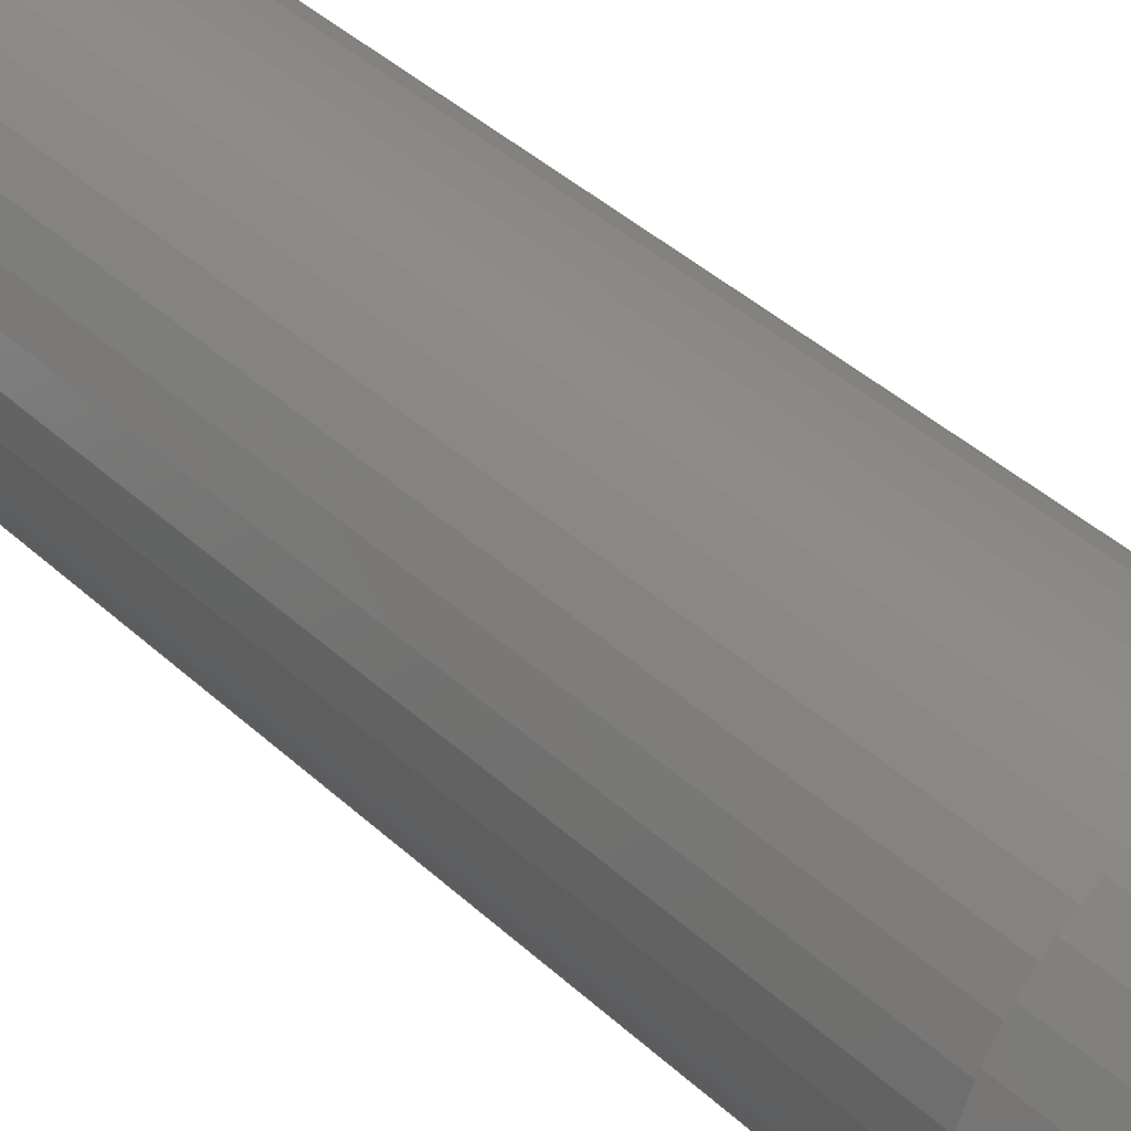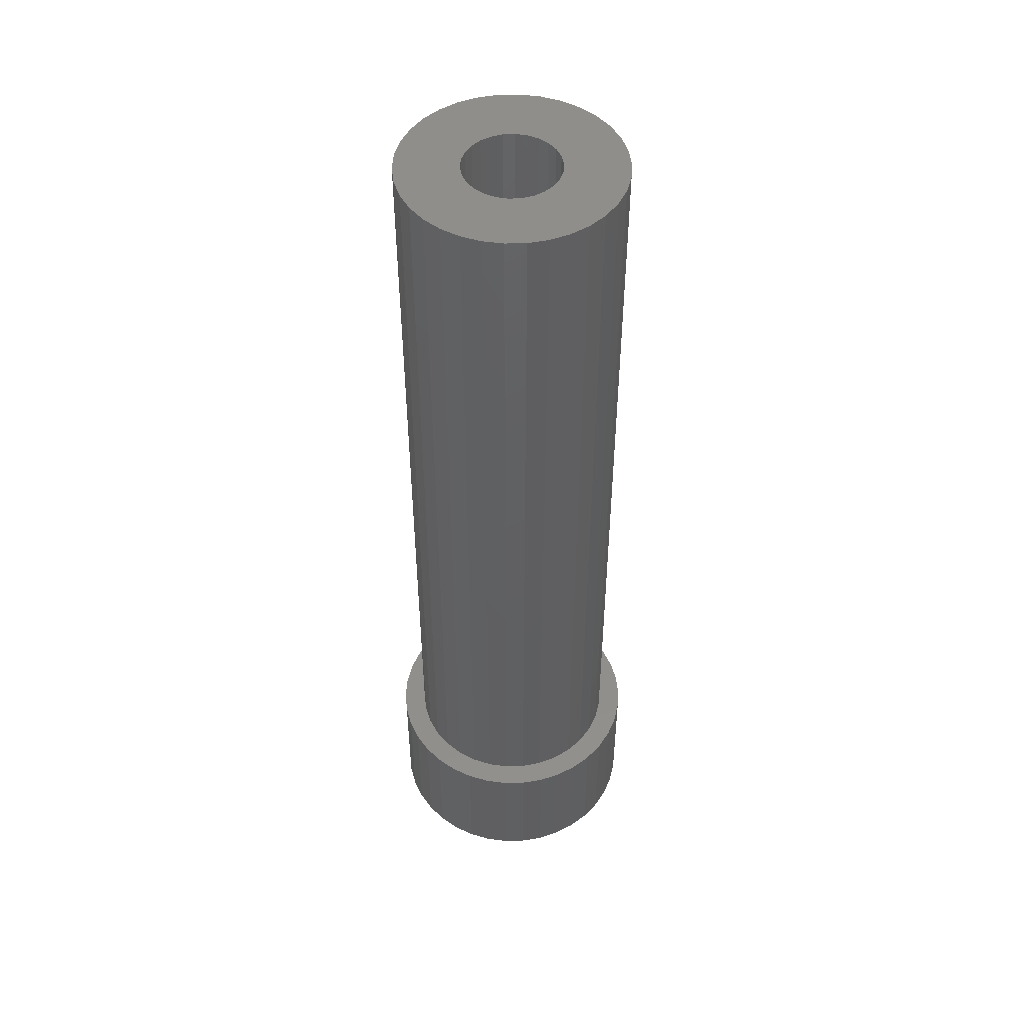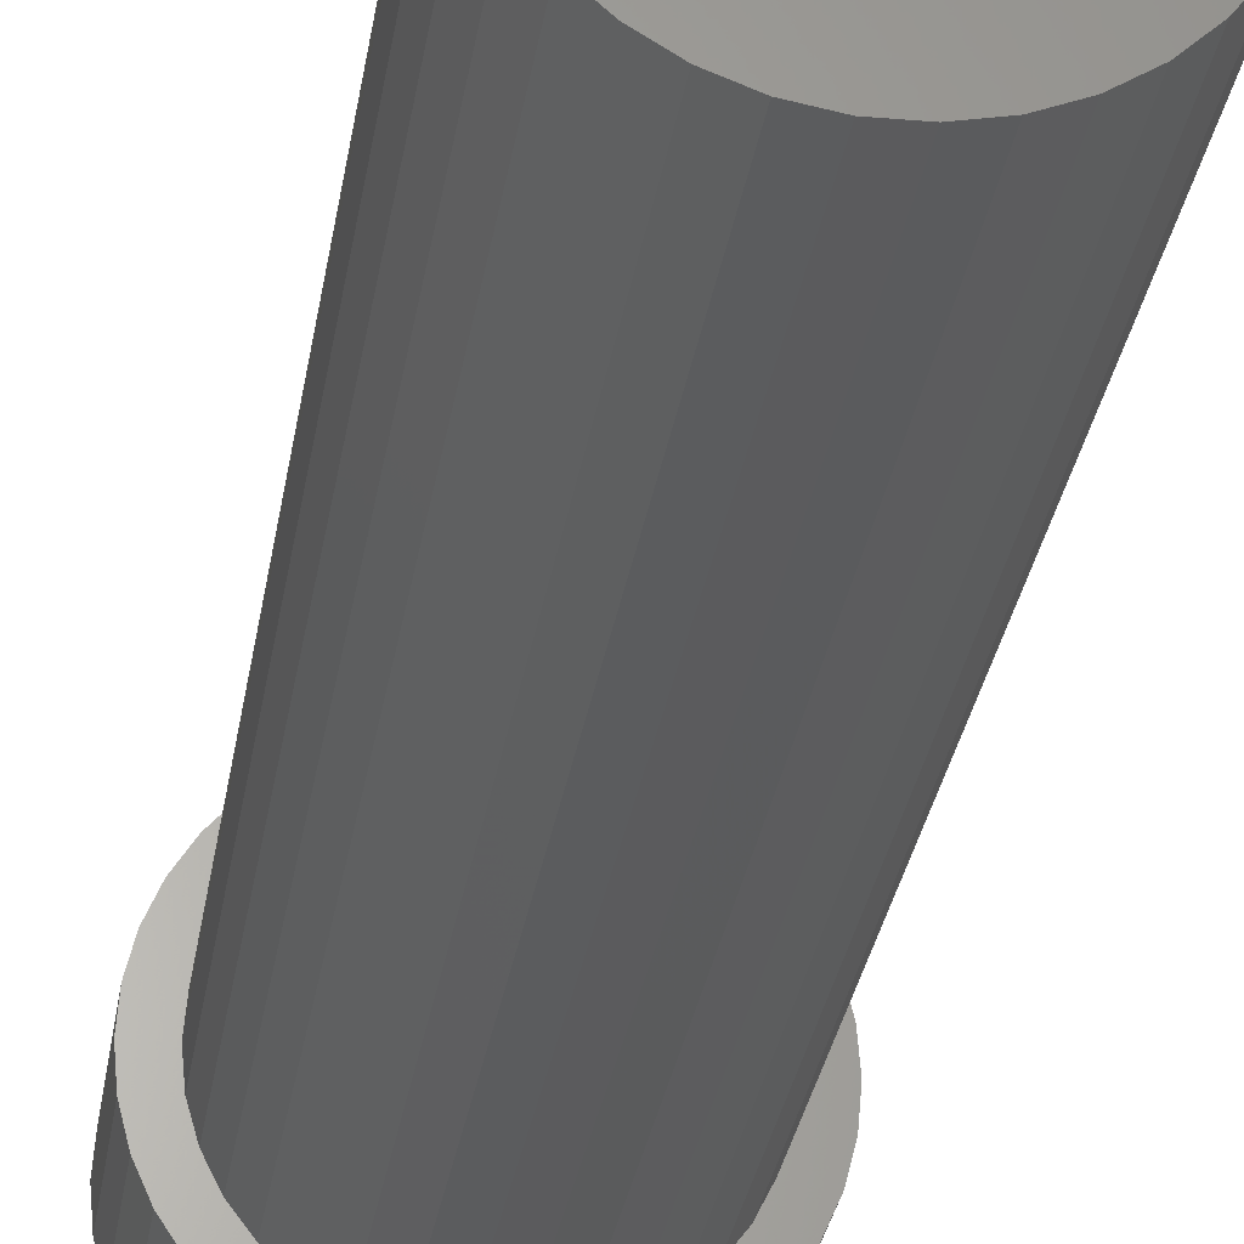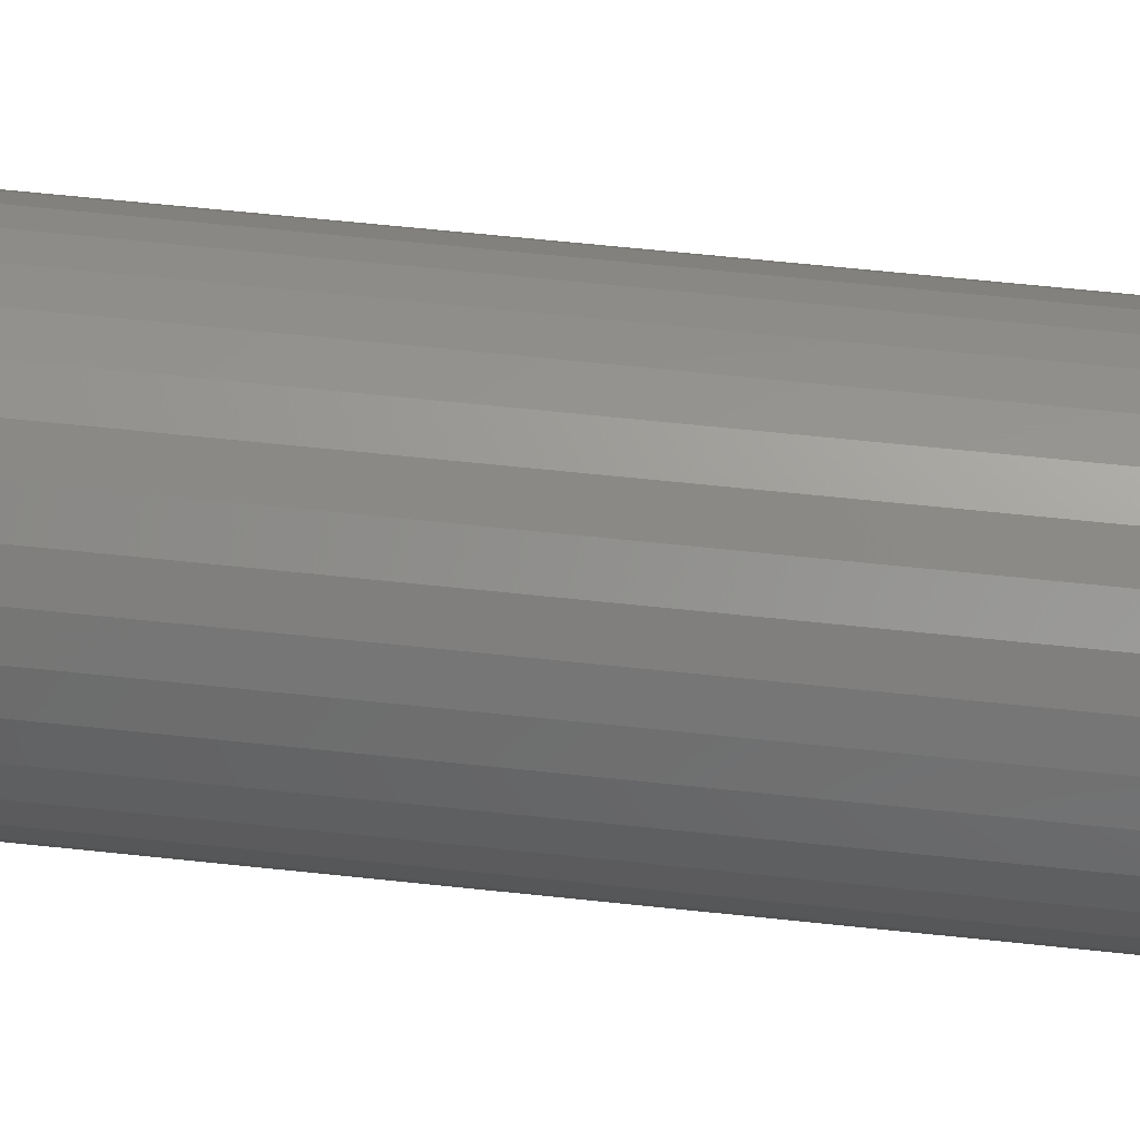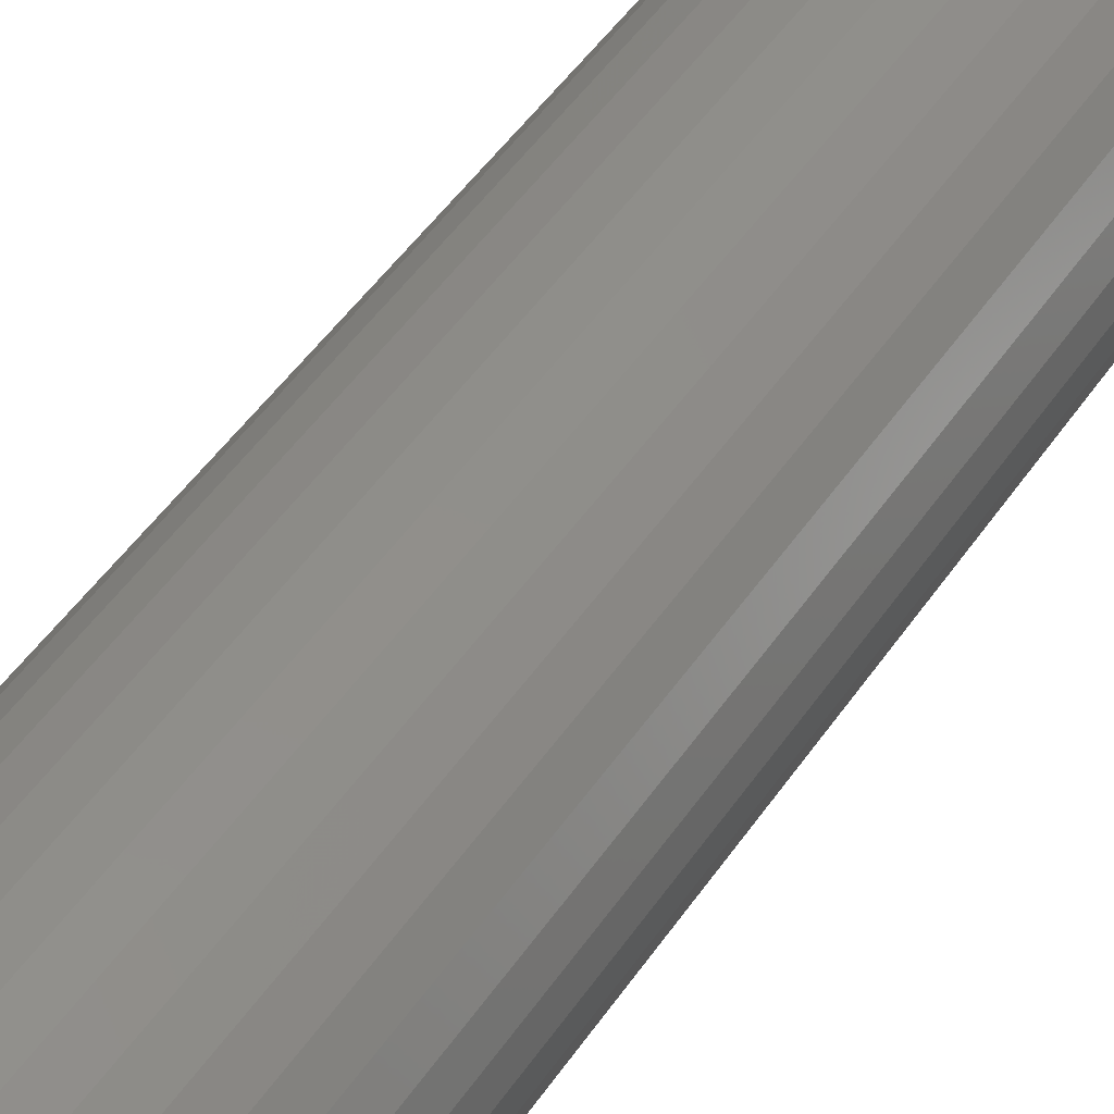
<metadata>
{"format":"stl","ext":"stl","renderer":"f3d","projection":"perspective","resolution":1024,"background":"white","views":[{"elev":34.6,"azim":142.2,"up":"+Y"},{"elev":48.5,"azim":-86.4,"up":"+Z"},{"elev":-27.1,"azim":-7.8,"up":"+Y"},{"elev":57.5,"azim":-83.5,"up":"+Y"},{"elev":44.3,"azim":30.8,"up":"+Y"}]}
</metadata>
<code>
# stl→obj: 256 verts, 512 faces
v 0.1381 0.02304 0
v 0.14 0 0.14
v 0.14 0 0
v 0.1381 0.02304 0.14
v 0.1324 0.04546 0
v 0.1324 0.04546 0.14
v 0.1231 0.06663 0
v 0.1231 0.06663 0.14
v 0.1105 0.08599 0
v 0.1105 0.08599 0.14
v 0.09482 0.103 0
v 0.09482 0.103 0.14
v 0.07657 0.1172 0
v 0.07657 0.1172 0.14
v 0.05624 0.1282 0
v 0.05624 0.1282 0.14
v 0.03437 0.1357 0
v 0.03437 0.1357 0.14
v 0.01156 0.1395 0
v 0.01156 0.1395 0.14
v -0.01156 0.1395 0.14
v -0.01156 0.1395 0
v -0.03437 0.1357 0
v -0.03437 0.1357 0.14
v -0.05624 0.1282 0
v -0.05624 0.1282 0.14
v -0.07657 0.1172 0.14
v -0.07657 0.1172 0
v -0.09482 0.103 0
v -0.09482 0.103 0.14
v -0.1105 0.08599 0
v -0.1105 0.08599 0.14
v -0.1231 0.06663 0.14
v -0.1231 0.06663 0
v -0.1324 0.04546 0
v -0.1324 0.04546 0.14
v -0.1381 0.02304 0.14
v -0.1381 0.02304 0
v -0.14 1.715e-17 0
v -0.14 1.715e-17 0.14
v -0.1381 -0.02304 0.14
v -0.1381 -0.02304 0
v -0.1324 -0.04546 0.14
v -0.1324 -0.04546 0
v -0.1231 -0.06663 0
v -0.1231 -0.06663 0.14
v -0.1105 -0.08599 0
v -0.1105 -0.08599 0.14
v -0.09482 -0.103 0
v -0.09482 -0.103 0.14
v -0.07657 -0.1172 0.14
v -0.07657 -0.1172 0
v -0.05624 -0.1282 0.14
v -0.05624 -0.1282 0
v -0.03437 -0.1357 0
v -0.03437 -0.1357 0.14
v -0.01156 -0.1395 0
v -0.01156 -0.1395 0.14
v 0.01156 -0.1395 0
v 0.01156 -0.1395 0.14
v 0.03437 -0.1357 0
v 0.03437 -0.1357 0.14
v 0.05624 -0.1282 0
v 0.05624 -0.1282 0.14
v 0.07657 -0.1172 0
v 0.07657 -0.1172 0.14
v 0.09482 -0.103 0.14
v 0.09482 -0.103 0
v 0.1105 -0.08599 0
v 0.1105 -0.08599 0.14
v 0.1231 -0.06663 0
v 0.1231 -0.06663 0.14
v 0.1324 -0.04546 0
v 0.1324 -0.04546 0.14
v 0.1381 -0.02304 0.14
v 0.1381 -0.02304 0
v -0.08499 -0.07748 0
v -0.0693 -0.09177 0
v -0.09777 -0.06054 0
v -0.05126 -0.1029 0
v -0.1072 -0.04154 0
v -0.03147 -0.1106 0
v -0.113 -0.02113 0
v -0.01061 -0.1145 0
v -0.115 1.162e-16 0
v 0.01061 -0.1145 0
v -0.113 0.02113 0
v 0.03147 -0.1106 0
v -0.1072 0.04154 0
v 0.05126 -0.1029 0
v -0.09777 0.06054 0
v 0.0693 -0.09177 0
v -0.08499 0.07748 0
v 0.08499 -0.07748 0
v -0.0693 0.09177 0
v 0.09777 -0.06054 0
v -0.05126 0.1029 0
v 0.1072 -0.04154 0
v -0.03147 0.1106 0
v 0.113 -0.02113 0
v -0.01061 0.1145 0
v 0.115 0 0
v 0.01061 0.1145 0
v 0.113 0.02113 0
v 0.03147 0.1106 0
v 0.1072 0.04154 0
v 0.05126 0.1029 0
v 0.09777 0.06054 0
v 0.0693 0.09177 0
v 0.08499 0.07748 0
v -0.08499 -0.07748 0.14
v -0.0693 -0.09177 0.14
v -0.09777 -0.06054 0.14
v -0.05126 -0.1029 0.14
v -0.1072 -0.04154 0.14
v -0.03147 -0.1106 0.14
v -0.113 -0.02113 0.14
v -0.01061 -0.1145 0.14
v -0.115 -1.162e-16 0.14
v 0.01061 -0.1145 0.14
v -0.113 0.02113 0.14
v 0.03147 -0.1106 0.14
v -0.1072 0.04154 0.14
v 0.05126 -0.1029 0.14
v -0.09777 0.06054 0.14
v 0.0693 -0.09177 0.14
v -0.08499 0.07748 0.14
v 0.08499 -0.07748 0.14
v -0.0693 0.09177 0.14
v 0.09777 -0.06054 0.14
v -0.05126 0.1029 0.14
v 0.1072 -0.04154 0.14
v -0.03147 0.1106 0.14
v 0.113 -0.02113 0.14
v -0.01061 0.1145 0.14
v 0.115 0 0.14
v 0.01061 0.1145 0.14
v 0.113 0.02113 0.14
v 0.03147 0.1106 0.14
v 0.1072 0.04154 0.14
v 0.05126 0.1029 0.14
v 0.09777 0.06054 0.14
v 0.0693 0.09177 0.14
v 0.08499 0.07748 0.14
v -0.03743 -0.03316 0
v -0.0284 -0.04115 0
v -0.04427 -0.02324 0
v -0.01773 -0.04675 0
v -0.04855 -0.01197 0
v -0.006027 -0.04964 0
v -0.05 5.053e-17 0
v 0.006027 -0.04964 0
v -0.04855 0.01197 0
v 0.01773 -0.04675 0
v -0.04427 0.02324 0
v 0.0284 -0.04115 0
v -0.03743 0.03316 0
v 0.03743 -0.03316 0
v -0.0284 0.04115 0
v 0.04427 -0.02324 0
v -0.01773 0.04675 0
v 0.04855 -0.01197 0
v -0.006027 0.04964 0
v 0.05 0 0
v 0.006027 0.04964 0
v 0.04855 0.01197 0
v 0.01773 0.04675 0
v 0.04427 0.02324 0
v 0.0284 0.04115 0
v 0.03743 0.03316 0
v 0.115 0 1
v 0.113 0.02113 1
v 0.1072 0.04154 1
v 0.09777 0.06054 1
v 0.08499 0.07748 1
v 0.0693 0.09177 1
v 0.05126 0.1029 1
v 0.03147 0.1106 1
v 0.01061 0.1145 1
v -0.01061 0.1145 1
v -0.03147 0.1106 1
v -0.05126 0.1029 1
v -0.0693 0.09177 1
v -0.08499 0.07748 1
v -0.09777 0.06054 1
v -0.1072 0.04154 1
v -0.113 0.02113 1
v -0.115 1.162e-16 1
v -0.113 -0.02113 1
v -0.1072 -0.04154 1
v -0.09777 -0.06054 1
v -0.08499 -0.07748 1
v -0.0693 -0.09177 1
v -0.05126 -0.1029 1
v -0.03147 -0.1106 1
v -0.01061 -0.1145 1
v 0.01061 -0.1145 1
v 0.03147 -0.1106 1
v 0.05126 -0.1029 1
v 0.0693 -0.09177 1
v 0.08499 -0.07748 1
v 0.09777 -0.06054 1
v 0.1072 -0.04154 1
v 0.113 -0.02113 1
v 0.05 0 0.14
v 0.04855 0.01197 0.14
v 0.04427 0.02324 0.14
v 0.03743 0.03316 0.14
v 0.0284 0.04115 0.14
v 0.01773 0.04675 0.14
v 0.006027 0.04964 0.14
v -0.006027 0.04964 0.14
v -0.01773 0.04675 0.14
v -0.0284 0.04115 0.14
v -0.03743 0.03316 0.14
v -0.04427 0.02324 0.14
v -0.04855 0.01197 0.14
v -0.05 5.053e-17 0.14
v -0.04855 -0.01197 0.14
v -0.04427 -0.02324 0.14
v -0.03743 -0.03316 0.14
v -0.0284 -0.04115 0.14
v -0.01773 -0.04675 0.14
v -0.006027 -0.04964 0.14
v 0.006027 -0.04964 0.14
v 0.01773 -0.04675 0.14
v 0.0284 -0.04115 0.14
v 0.03743 -0.03316 0.14
v 0.04427 -0.02324 0.14
v 0.04855 -0.01197 0.14
v -0.03743 -0.03316 1
v -0.0284 -0.04115 1
v -0.04427 -0.02324 1
v -0.01773 -0.04675 1
v -0.04855 -0.01197 1
v -0.006027 -0.04964 1
v -0.05 5.053e-17 1
v 0.006027 -0.04964 1
v -0.04855 0.01197 1
v 0.01773 -0.04675 1
v -0.04427 0.02324 1
v 0.0284 -0.04115 1
v -0.03743 0.03316 1
v 0.03743 -0.03316 1
v -0.0284 0.04115 1
v 0.04427 -0.02324 1
v -0.01773 0.04675 1
v 0.04855 -0.01197 1
v -0.006027 0.04964 1
v 0.05 0 1
v 0.006027 0.04964 1
v 0.04855 0.01197 1
v 0.01773 0.04675 1
v 0.04427 0.02324 1
v 0.0284 0.04115 1
v 0.03743 0.03316 1
f 1 2 3
f 1 4 2
f 5 6 4
f 5 4 1
f 7 8 6
f 7 6 5
f 9 10 8
f 9 8 7
f 11 10 9
f 11 12 10
f 13 14 12
f 13 12 11
f 15 16 14
f 15 14 13
f 17 18 16
f 17 16 15
f 19 18 17
f 19 20 18
f 19 21 20
f 22 21 19
f 23 24 21
f 23 21 22
f 25 26 24
f 25 27 26
f 25 24 23
f 28 27 25
f 29 30 27
f 29 27 28
f 31 32 30
f 31 33 32
f 31 30 29
f 34 33 31
f 35 36 33
f 35 37 36
f 35 33 34
f 38 37 35
f 39 40 37
f 39 41 40
f 39 37 38
f 42 43 41
f 42 41 39
f 44 43 42
f 45 46 43
f 45 43 44
f 47 48 46
f 47 46 45
f 49 50 48
f 49 51 50
f 49 48 47
f 52 53 51
f 52 51 49
f 54 53 52
f 55 56 53
f 55 53 54
f 57 58 56
f 57 56 55
f 59 60 58
f 59 58 57
f 61 62 60
f 61 60 59
f 63 62 61
f 63 64 62
f 65 64 63
f 65 66 64
f 65 67 66
f 68 67 65
f 69 67 68
f 69 70 67
f 71 70 69
f 71 72 70
f 73 72 71
f 73 74 72
f 73 75 74
f 76 75 73
f 3 75 76
f 3 2 75
f 77 49 47
f 78 52 49
f 78 49 77
f 79 47 45
f 79 77 47
f 80 54 52
f 80 52 78
f 81 45 44
f 81 79 45
f 82 55 54
f 82 54 80
f 83 44 42
f 83 81 44
f 84 57 55
f 84 55 82
f 85 39 38
f 85 42 39
f 85 83 42
f 86 57 84
f 86 59 57
f 61 59 86
f 87 85 38
f 35 87 38
f 88 61 86
f 63 61 88
f 89 87 35
f 34 89 35
f 90 63 88
f 65 63 90
f 91 89 34
f 31 91 34
f 92 65 90
f 68 65 92
f 93 91 31
f 94 68 92
f 29 93 31
f 95 93 29
f 69 68 94
f 96 69 94
f 28 95 29
f 97 95 28
f 71 69 96
f 98 71 96
f 25 97 28
f 99 97 25
f 73 71 98
f 100 73 98
f 23 99 25
f 101 99 23
f 76 73 100
f 76 100 102
f 22 101 23
f 3 76 102
f 19 103 101
f 19 101 22
f 1 102 104
f 1 3 102
f 17 105 103
f 17 103 19
f 5 104 106
f 5 1 104
f 15 105 17
f 15 107 105
f 7 106 108
f 7 5 106
f 13 107 15
f 13 109 107
f 9 7 108
f 9 108 110
f 11 109 13
f 11 9 110
f 11 110 109
f 111 48 50
f 112 50 51
f 112 111 50
f 113 46 48
f 113 48 111
f 114 51 53
f 114 112 51
f 115 43 46
f 115 46 113
f 116 53 56
f 116 114 53
f 117 41 43
f 117 43 115
f 118 56 58
f 118 116 56
f 119 37 40
f 119 40 41
f 119 41 117
f 120 118 58
f 120 58 60
f 62 120 60
f 121 37 119
f 36 37 121
f 122 120 62
f 64 122 62
f 123 36 121
f 33 36 123
f 124 122 64
f 66 124 64
f 125 33 123
f 32 33 125
f 126 124 66
f 67 126 66
f 127 32 125
f 128 126 67
f 30 32 127
f 129 30 127
f 70 128 67
f 130 128 70
f 27 30 129
f 131 27 129
f 72 130 70
f 132 130 72
f 26 27 131
f 133 26 131
f 74 132 72
f 134 132 74
f 24 26 133
f 135 24 133
f 75 134 74
f 75 136 134
f 21 24 135
f 2 136 75
f 20 135 137
f 20 21 135
f 4 136 2
f 4 138 136
f 18 137 139
f 18 20 137
f 6 140 138
f 6 138 4
f 16 18 139
f 16 139 141
f 8 140 6
f 8 142 140
f 14 16 141
f 14 141 143
f 10 142 8
f 10 144 142
f 12 144 10
f 12 14 143
f 12 143 144
f 145 77 79
f 145 78 77
f 146 80 78
f 146 78 145
f 147 79 81
f 147 145 79
f 148 82 80
f 148 80 146
f 149 81 83
f 149 147 81
f 150 84 82
f 150 82 148
f 151 85 87
f 151 83 85
f 151 149 83
f 152 86 84
f 152 88 86
f 152 84 150
f 153 87 89
f 153 151 87
f 154 88 152
f 154 90 88
f 155 153 89
f 155 89 91
f 156 92 90
f 156 90 154
f 157 155 91
f 157 91 93
f 158 92 156
f 94 92 158
f 95 157 93
f 95 159 157
f 96 94 158
f 96 158 160
f 97 159 95
f 97 161 159
f 98 96 160
f 98 160 162
f 99 163 161
f 99 161 97
f 100 98 162
f 100 162 164
f 101 163 99
f 102 100 164
f 103 165 163
f 103 163 101
f 104 164 166
f 104 102 164
f 105 167 165
f 105 165 103
f 106 166 168
f 106 104 166
f 107 167 105
f 107 169 167
f 108 168 170
f 108 106 168
f 109 170 169
f 109 169 107
f 110 170 109
f 110 108 170
f 138 171 136
f 138 172 171
f 140 173 172
f 140 172 138
f 142 174 173
f 142 173 140
f 144 175 174
f 144 174 142
f 143 176 175
f 143 175 144
f 141 177 176
f 141 176 143
f 139 177 141
f 139 178 177
f 137 178 139
f 137 179 178
f 137 180 179
f 135 180 137
f 133 180 135
f 133 181 180
f 131 181 133
f 131 182 181
f 131 183 182
f 129 183 131
f 127 183 129
f 127 184 183
f 127 185 184
f 125 185 127
f 123 185 125
f 123 186 185
f 123 187 186
f 121 187 123
f 121 188 187
f 119 188 121
f 117 188 119
f 117 189 188
f 115 189 117
f 115 190 189
f 115 191 190
f 113 191 115
f 111 192 191
f 111 193 192
f 111 191 113
f 112 193 111
f 114 194 193
f 114 195 194
f 114 193 112
f 116 195 114
f 118 196 195
f 118 195 116
f 120 197 196
f 120 196 118
f 122 198 197
f 122 197 120
f 124 199 198
f 124 200 199
f 124 198 122
f 126 200 124
f 128 201 200
f 128 202 201
f 128 200 126
f 130 202 128
f 132 202 130
f 132 203 202
f 132 204 203
f 134 204 132
f 136 204 134
f 136 171 204
f 166 164 205
f 166 205 206
f 168 206 207
f 168 166 206
f 170 207 208
f 170 168 207
f 169 208 209
f 169 170 208
f 167 209 210
f 167 169 209
f 165 210 211
f 165 167 210
f 163 211 212
f 163 165 211
f 161 212 213
f 161 163 212
f 159 213 214
f 159 161 213
f 157 214 215
f 157 159 214
f 155 157 215
f 155 215 216
f 153 155 216
f 153 216 217
f 151 153 217
f 151 217 218
f 149 218 219
f 149 151 218
f 147 149 219
f 147 219 220
f 145 220 221
f 145 147 220
f 146 221 222
f 146 145 221
f 148 222 223
f 148 146 222
f 150 223 224
f 150 148 223
f 152 224 225
f 152 150 224
f 154 225 226
f 154 152 225
f 156 226 227
f 156 154 226
f 158 227 228
f 158 156 227
f 160 228 229
f 160 229 230
f 160 158 228
f 162 160 230
f 164 230 205
f 164 162 230
f 231 191 192
f 231 192 193
f 232 193 194
f 232 231 193
f 233 190 191
f 233 191 231
f 234 194 195
f 234 232 194
f 235 189 190
f 235 190 233
f 236 195 196
f 236 234 195
f 237 187 188
f 237 188 189
f 237 189 235
f 238 196 197
f 238 197 198
f 238 236 196
f 239 186 187
f 239 187 237
f 240 238 198
f 240 198 199
f 241 186 239
f 241 185 186
f 242 199 200
f 242 240 199
f 243 185 241
f 243 184 185
f 244 242 200
f 201 244 200
f 183 184 243
f 183 243 245
f 202 244 201
f 202 246 244
f 182 183 245
f 182 245 247
f 203 246 202
f 203 248 246
f 181 247 249
f 181 182 247
f 204 248 203
f 204 250 248
f 180 181 249
f 171 250 204
f 179 249 251
f 179 180 249
f 172 252 250
f 172 250 171
f 178 251 253
f 178 179 251
f 173 254 252
f 173 252 172
f 177 178 253
f 177 253 255
f 174 256 254
f 174 254 173
f 176 255 256
f 176 177 255
f 175 176 256
f 175 256 174
f 206 205 250
f 206 250 252
f 207 252 254
f 207 206 252
f 208 254 256
f 208 207 254
f 209 256 255
f 209 208 256
f 210 255 253
f 210 209 255
f 211 253 251
f 211 251 249
f 211 210 253
f 212 249 247
f 212 211 249
f 213 212 247
f 214 247 245
f 214 213 247
f 215 245 243
f 215 243 241
f 215 214 245
f 216 215 241
f 217 216 241
f 217 241 239
f 218 217 239
f 218 239 237
f 219 218 237
f 219 237 235
f 220 219 235
f 220 235 233
f 221 220 233
f 221 233 231
f 221 231 232
f 222 221 232
f 223 222 232
f 223 232 234
f 224 223 234
f 224 234 236
f 224 236 238
f 225 224 238
f 226 225 238
f 226 238 240
f 226 240 242
f 227 226 242
f 228 227 242
f 228 242 244
f 229 228 244
f 229 244 246
f 230 246 248
f 230 229 246
f 205 248 250
f 205 230 248

</code>
